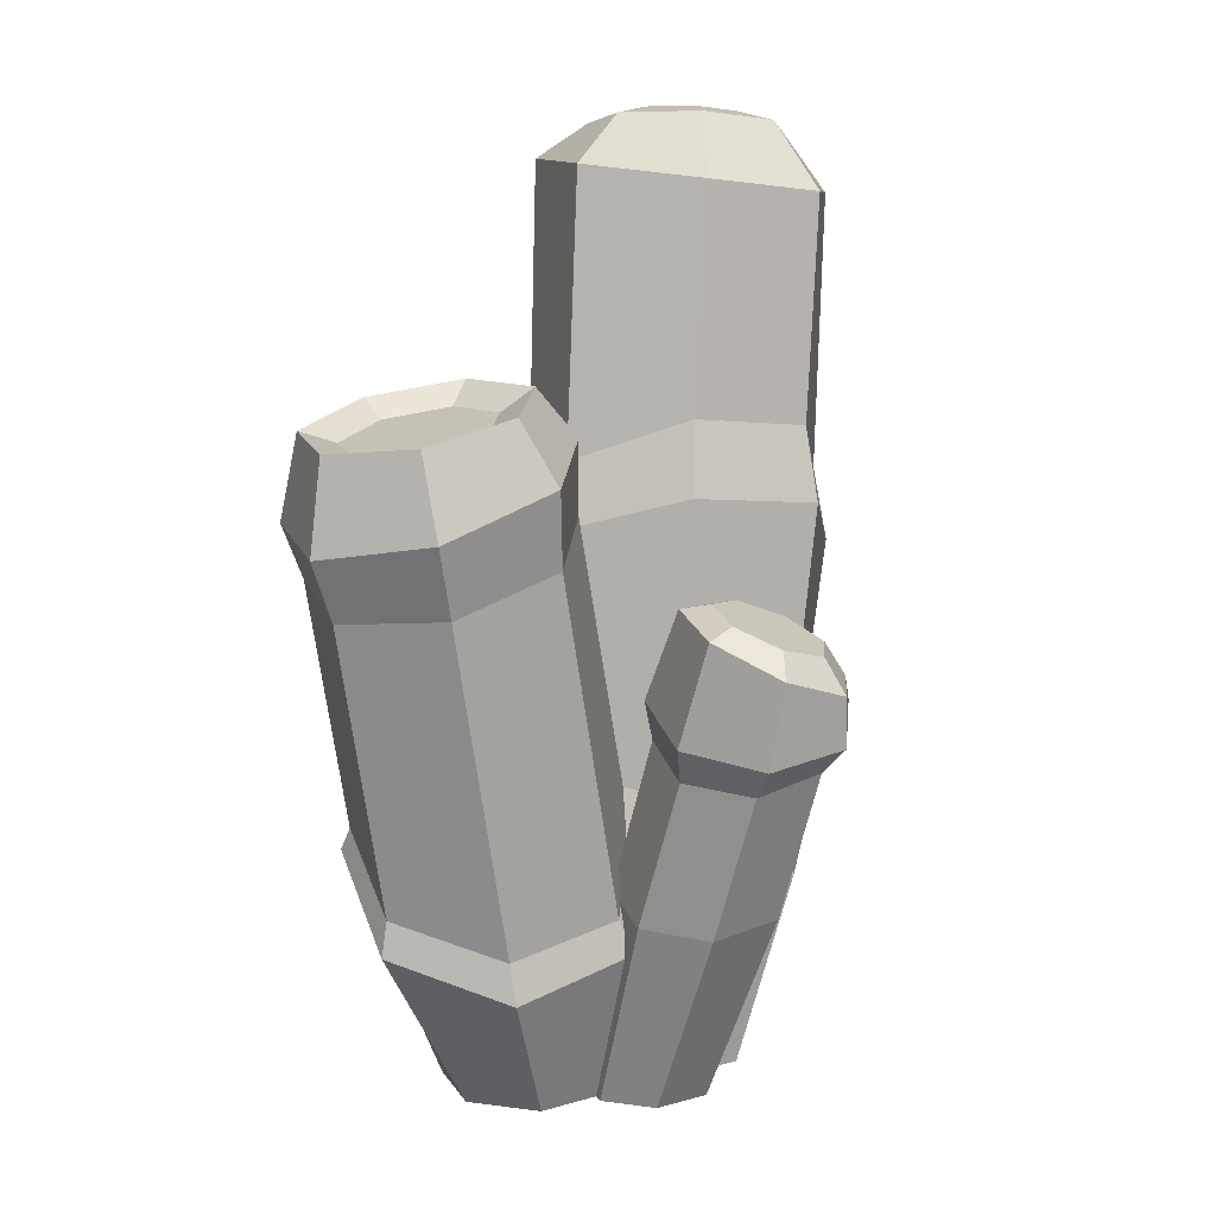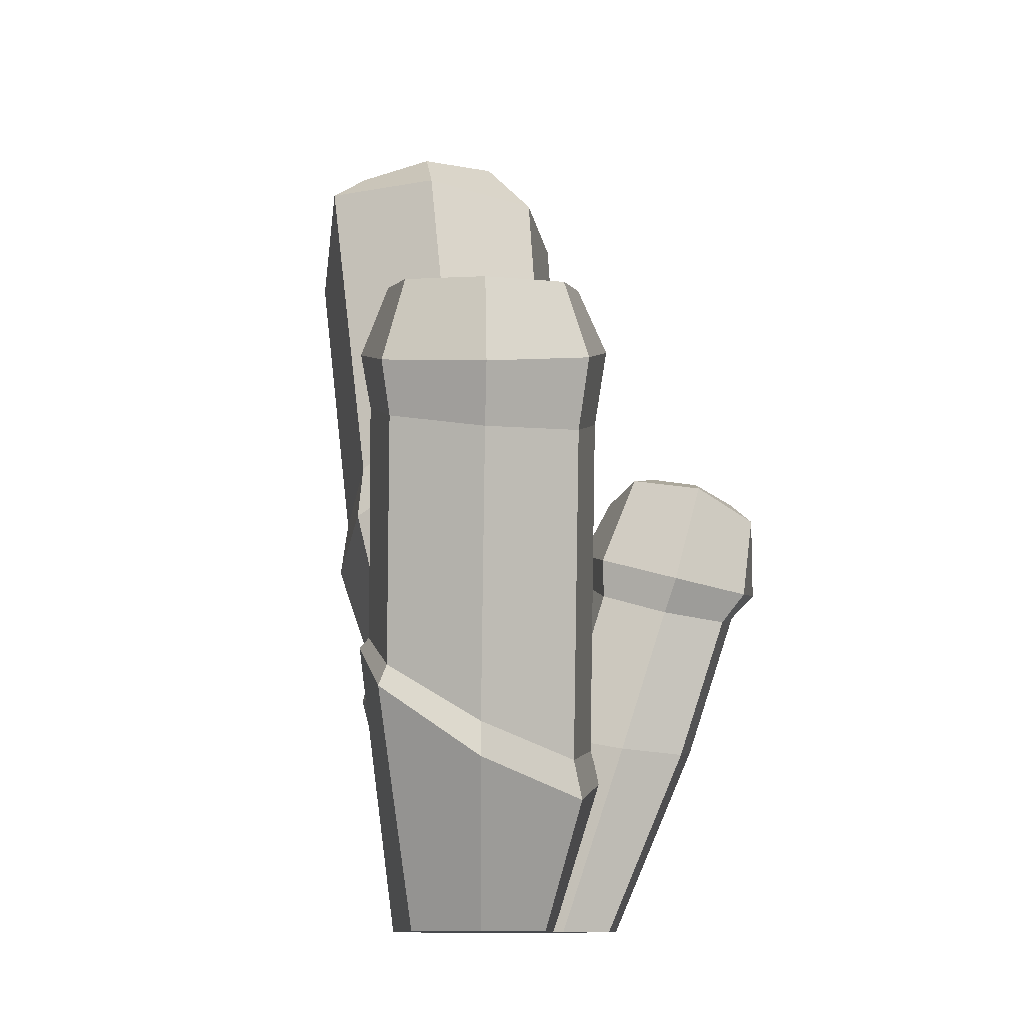
<metadata>
{"format":"obj","ext":"obj","renderer":"f3d","projection":"perspective","resolution":1024,"background":"white","views":[{"elev":12.3,"azim":-33.2,"up":"+Y"},{"elev":-11.4,"azim":-80.1,"up":"+Y"}]}
</metadata>
<code>
g coral-big_yellow
v -0.03556 -0.01892 0.1854
v -0.07758 -0.01892 0.003275
v -0.1208 -0.01892 0.1854
v -0.04207 -0.01892 0.1064
v -0.1139 -0.01892 0.01465
v -0.1743 0.3383 -0.007387
v -0.05569 0.2887 0.1407
v -0.08827 -0.01892 -0.0984
v 0.0155 -0.01892 -0.1476
v 0.06421 0.3735 -0.2657
v -0.1209 0.3761 -0.1882
v 0.1193 -0.01892 -0.096
v 0.1449 -0.01892 0.01764
v 0.2778 0.2841 0.001117
v 0.2417 0.3326 -0.1814
v 0.0731 -0.01892 0.1077
v -0.04207 -0.01892 0.1064
v -0.05569 0.2887 0.1407
v 0.1455 0.2646 0.1444
v -0.1139 -0.01892 0.01465
v -0.08827 -0.01892 -0.0984
v -0.1209 0.3761 -0.1882
v -0.1743 0.3383 -0.007387
v 0.0155 -0.01892 -0.1476
v 0.1193 -0.01892 -0.096
v 0.2417 0.3326 -0.1814
v 0.06421 0.3735 -0.2657
v 0.1449 -0.01892 0.01764
v 0.0731 -0.01892 0.1077
v 0.1455 0.2646 0.1444
v 0.2778 0.2841 0.001117
v 0.282 0.7176 -0.2312
v 0.3315 1.166 -0.3031
v 0.1518 1.148 -0.3701
v 0.1035 0.6943 -0.3066
v 0.334 0.8118 -0.06828
v 0.2203 0.9061 0.05943
v 0.2604 1.237 0.03095
v 0.3871 1.225 -0.1188
v -0.1015 0.8641 -0.07647
v -0.06722 0.7595 -0.2377
v -0.004941 1.277 -0.3134
v -0.05085 1.278 -0.1262
v 0.2203 0.9061 0.05943
v 0.02649 0.9293 0.05579
v 0.06671 1.26 0.02731
v 0.2604 1.237 0.03095
v 0.06671 1.26 0.02731
v -0.05085 1.278 -0.1262
v 0.03577 1.347 -0.1538
v 0.1137 1.35 -0.0543
v 0.2604 1.237 0.03095
v 0.06671 1.26 0.02731
v 0.1137 1.35 -0.0543
v 0.2392 1.335 -0.05194
v -0.05085 1.278 -0.1262
v -0.004941 1.277 -0.3134
v 0.06221 1.328 -0.2745
v 0.03577 1.347 -0.1538
v 0.2392 1.335 -0.05194
v 0.1137 1.35 -0.0543
v 0.1413 1.356 -0.1119
v 0.216 1.347 -0.1105
v 0.03577 1.347 -0.1538
v 0.06221 1.328 -0.2745
v 0.1118 1.343 -0.2436
v 0.09489 1.354 -0.1711
v 0.3219 1.311 -0.1497
v 0.2392 1.335 -0.05194
v 0.216 1.347 -0.1105
v 0.2628 1.334 -0.1679
v 0.1137 1.35 -0.0543
v 0.03577 1.347 -0.1538
v 0.09489 1.354 -0.1711
v 0.1413 1.356 -0.1119
v 0.3315 1.166 -0.3031
v 0.2827 1.306 -0.2886
v 0.1652 1.299 -0.3244
v 0.1518 1.148 -0.3701
v -0.004941 1.277 -0.3134
v -0.06722 0.7595 -0.2377
v 0.1035 0.6943 -0.3066
v 0.1518 1.148 -0.3701
v 0.06221 1.328 -0.2745
v -0.004941 1.277 -0.3134
v 0.1518 1.148 -0.3701
v 0.1652 1.299 -0.3244
v 0.1118 1.343 -0.2436
v 0.1767 1.331 -0.2732
v 0.2454 1.331 -0.2462
v 0.2628 1.334 -0.1679
v 0.09489 1.354 -0.1711
v 0.1413 1.356 -0.1119
v 0.216 1.347 -0.1105
v 0.2176 0.798 0.09404
v 0.002324 0.8238 0.08999
v 0.02649 0.9293 0.05579
v 0.2203 0.9061 0.05943
v 0.06732 0.4381 -0.2523
v 0.2297 0.4082 -0.1762
v 0.2906 0.6246 -0.2316
v 0.09326 0.6076 -0.3161
v 0.2646 0.3804 -0.01167
v 0.1458 0.3758 0.1175
v 0.2176 0.798 0.09404
v 0.3459 0.7094 -0.04909
v -0.03732 0.3977 0.1141
v -0.1468 0.4298 -0.01941
v -0.1379 0.7674 -0.05819
v 0.002324 0.8238 0.08999
v -0.1003 0.4477 -0.1825
v 0.06732 0.4381 -0.2523
v 0.09326 0.6076 -0.3161
v -0.0974 0.6712 -0.2389
v 0.2297 0.4082 -0.1762
v 0.2646 0.3804 -0.01167
v 0.3459 0.7094 -0.04909
v 0.2906 0.6246 -0.2316
v 0.1458 0.3758 0.1175
v -0.03732 0.3977 0.1141
v 0.002324 0.8238 0.08999
v 0.2176 0.798 0.09404
v -0.1468 0.4298 -0.01941
v -0.1003 0.4477 -0.1825
v -0.0974 0.6712 -0.2389
v -0.1379 0.7674 -0.05819
v 0.334 0.8118 -0.06828
v 0.3871 1.225 -0.1188
v 0.3315 1.166 -0.3031
v 0.282 0.7176 -0.2312
v -0.1379 0.7674 -0.05819
v -0.0974 0.6712 -0.2389
v -0.06722 0.7595 -0.2377
v -0.1015 0.8641 -0.07647
v 0.2906 0.6246 -0.2316
v 0.3459 0.7094 -0.04909
v 0.334 0.8118 -0.06828
v 0.282 0.7176 -0.2312
v -0.0974 0.6712 -0.2389
v 0.09326 0.6076 -0.3161
v 0.1035 0.6943 -0.3066
v -0.06722 0.7595 -0.2377
v 0.002324 0.8238 0.08999
v -0.1379 0.7674 -0.05819
v -0.1015 0.8641 -0.07647
v 0.02649 0.9293 0.05579
v 0.3459 0.7094 -0.04909
v 0.2176 0.798 0.09404
v 0.2203 0.9061 0.05943
v 0.334 0.8118 -0.06828
v 0.09326 0.6076 -0.3161
v 0.2906 0.6246 -0.2316
v 0.282 0.7176 -0.2312
v 0.1035 0.6943 -0.3066
v 0.2628 1.334 -0.1679
v 0.2454 1.331 -0.2462
v 0.2827 1.306 -0.2886
v 0.3219 1.311 -0.1497
v 0.3871 1.225 -0.1188
v 0.3219 1.311 -0.1497
v 0.2827 1.306 -0.2886
v 0.3315 1.166 -0.3031
v 0.2454 1.331 -0.2462
v 0.1767 1.331 -0.2732
v 0.1652 1.299 -0.3244
v 0.2827 1.306 -0.2886
v 0.1767 1.331 -0.2732
v 0.1118 1.343 -0.2436
v 0.06221 1.328 -0.2745
v 0.1652 1.299 -0.3244
v 0.3871 1.225 -0.1188
v 0.2604 1.237 0.03095
v 0.2392 1.335 -0.05194
v 0.3219 1.311 -0.1497
v -0.2627 -0.01892 0.1062
v -0.3341 -0.01892 0.01896
v -0.4779 0.2304 0.0456
v -0.3434 0.1741 0.1755
v -0.3086 -0.01892 -0.09281
v -0.2055 -0.01892 -0.1449
v -0.2902 0.4192 -0.1844
v -0.4542 0.3395 -0.1146
v -0.1024 -0.01892 -0.09819
v -0.07692 -0.01892 0.01224
v -0.04794 0.3177 0.04967
v -0.1094 0.4095 -0.1113
v -0.1483 -0.01892 0.1032
v -0.2627 -0.01892 0.1062
v -0.3434 0.1741 0.1755
v -0.1521 0.2129 0.1773
v -0.3341 -0.01892 0.01896
v -0.3086 -0.01892 -0.09281
v -0.4542 0.3395 -0.1146
v -0.4779 0.2304 0.0456
v -0.2055 -0.01892 -0.1449
v -0.1024 -0.01892 -0.09819
v -0.1094 0.4095 -0.1113
v -0.2902 0.4192 -0.1844
v -0.07692 -0.01892 0.01224
v -0.1483 -0.01892 0.1032
v -0.1521 0.2129 0.1773
v -0.04794 0.3177 0.04967
v -0.2939 0.4346 -0.1686
v -0.1292 0.4234 -0.1015
v -0.2144 0.8233 -0.0837
v -0.3656 0.7893 -0.1535
v -0.07481 0.3467 0.04695
v -0.1716 0.2623 0.1649
v -0.2765 0.7682 0.1899
v -0.1748 0.814 0.0691
v -0.3467 0.2337 0.1636
v -0.4683 0.2825 0.04395
v -0.5488 0.7068 0.06411
v -0.4429 0.7205 0.1876
v -0.4448 0.3719 -0.1039
v -0.2939 0.4346 -0.1686
v -0.3656 0.7893 -0.1535
v -0.5144 0.7374 -0.08771
v -0.1292 0.4234 -0.1015
v -0.07481 0.3467 0.04695
v -0.1748 0.814 0.0691
v -0.2144 0.8233 -0.0837
v -0.1716 0.2623 0.1649
v -0.3467 0.2337 0.1636
v -0.4429 0.7205 0.1876
v -0.2765 0.7682 0.1899
v -0.4683 0.2825 0.04395
v -0.4448 0.3719 -0.1039
v -0.5144 0.7374 -0.08771
v -0.5488 0.7068 0.06411
v -0.4718 0.8248 0.2083
v -0.4743 0.9441 0.171
v -0.3318 0.9731 0.1723
v -0.2921 0.8811 0.211
v -0.2201 0.9177 -0.08915
v -0.2747 0.9955 -0.05961
v -0.4031 0.9721 -0.1182
v -0.382 0.8705 -0.1659
v -0.1801 0.9224 0.07857
v -0.243 0.9959 0.06971
v -0.2747 0.9955 -0.05961
v -0.2201 0.9177 -0.08915
v -0.5439 0.8163 -0.09388
v -0.5314 0.9434 -0.06204
v -0.5631 0.9309 0.06668
v -0.5839 0.796 0.07268
v -0.4743 0.9441 0.171
v -0.447 0.9276 0.1243
v -0.3496 0.9474 0.1252
v -0.3318 0.9731 0.1723
v -0.243 0.9959 0.06971
v -0.2889 0.963 0.05504
v -0.3105 0.9627 -0.0334
v -0.2747 0.9955 -0.05961
v -0.382 0.8705 -0.1659
v -0.4031 0.9721 -0.1182
v -0.5314 0.9434 -0.06204
v -0.5439 0.8163 -0.09388
v -0.3318 0.9731 0.1723
v -0.3496 0.9474 0.1252
v -0.2889 0.963 0.05504
v -0.243 0.9959 0.06971
v -0.4861 0.9271 -0.03507
v -0.3983 0.9467 -0.0735
v -0.3105 0.9627 -0.0334
v -0.5078 0.9186 0.05296
v -0.2889 0.963 0.05504
v -0.447 0.9276 0.1243
v -0.3496 0.9474 0.1252
v -0.5631 0.9309 0.06668
v -0.5078 0.9186 0.05296
v -0.447 0.9276 0.1243
v -0.4743 0.9441 0.171
v -0.5314 0.9434 -0.06204
v -0.4861 0.9271 -0.03507
v -0.5078 0.9186 0.05296
v -0.5631 0.9309 0.06668
v -0.2921 0.8811 0.211
v -0.3318 0.9731 0.1723
v -0.243 0.9959 0.06971
v -0.1801 0.9224 0.07857
v -0.2747 0.9955 -0.05961
v -0.3105 0.9627 -0.0334
v -0.3983 0.9467 -0.0735
v -0.4031 0.9721 -0.1182
v -0.5839 0.796 0.07268
v -0.5631 0.9309 0.06668
v -0.4743 0.9441 0.171
v -0.4718 0.8248 0.2083
v -0.4031 0.9721 -0.1182
v -0.3983 0.9467 -0.0735
v -0.4861 0.9271 -0.03507
v -0.5314 0.9434 -0.06204
v -0.5488 0.7068 0.06411
v -0.5839 0.796 0.07268
v -0.4718 0.8248 0.2083
v -0.4429 0.7205 0.1876
v -0.2765 0.7682 0.1899
v -0.2921 0.8811 0.211
v -0.1801 0.9224 0.07857
v -0.1748 0.814 0.0691
v -0.3656 0.7893 -0.1535
v -0.382 0.8705 -0.1659
v -0.5439 0.8163 -0.09388
v -0.5144 0.7374 -0.08771
v -0.5144 0.7374 -0.08771
v -0.5439 0.8163 -0.09388
v -0.5839 0.796 0.07268
v -0.5488 0.7068 0.06411
v -0.1748 0.814 0.0691
v -0.1801 0.9224 0.07857
v -0.2201 0.9177 -0.08915
v -0.2144 0.8233 -0.0837
v -0.2144 0.8233 -0.0837
v -0.2201 0.9177 -0.08915
v -0.382 0.8705 -0.1659
v -0.3656 0.7893 -0.1535
v -0.4429 0.7205 0.1876
v -0.4718 0.8248 0.2083
v -0.2921 0.8811 0.211
v -0.2765 0.7682 0.1899
v -0.004969 0.2728 0.3076
v -0.1098 0.2595 0.3026
v -0.09192 0.4751 0.3716
v 0.009429 0.4962 0.3796
v -0.174 0.2654 0.216
v -0.1492 0.2861 0.1131
v -0.1288 0.5173 0.1825
v -0.1534 0.4845 0.2839
v -0.05413 0.306 0.07137
v 0.03969 0.3101 0.1222
v 0.05385 0.5553 0.1968
v -0.03653 0.5488 0.1437
v 0.06157 0.2954 0.2273
v -0.004969 0.2728 0.3076
v 0.009429 0.4962 0.3796
v 0.0743 0.5319 0.3018
v -0.1098 0.2595 0.3026
v -0.174 0.2654 0.216
v -0.1534 0.4845 0.2839
v -0.09192 0.4751 0.3716
v -0.1492 0.2861 0.1131
v -0.05413 0.306 0.07137
v -0.03653 0.5488 0.1437
v -0.1288 0.5173 0.1825
v 0.03969 0.3101 0.1222
v 0.06157 0.2954 0.2273
v 0.0743 0.5319 0.3018
v 0.05385 0.5553 0.1968
v 0.07516 0.6029 0.1961
v 0.09952 0.572 0.3205
v 0.09005 0.6075 0.3244
v 0.06859 0.6448 0.2208
v 0.02206 0.5345 0.4147
v -0.09888 0.5187 0.4078
v -0.08431 0.641 0.4214
v 0.02201 0.6058 0.4137
v -0.1722 0.5364 0.3049
v -0.1428 0.5743 0.1836
v -0.123 0.7083 0.2346
v -0.1488 0.6866 0.3416
v -0.03267 0.6039 0.1352
v 0.07516 0.6029 0.1961
v 0.06859 0.6448 0.2208
v -0.02623 0.6897 0.1808
v 0.09952 0.572 0.3205
v 0.02206 0.5345 0.4147
v 0.02201 0.6058 0.4137
v 0.09005 0.6075 0.3244
v -0.09888 0.5187 0.4078
v -0.1722 0.5364 0.3049
v -0.1488 0.6866 0.3416
v -0.08431 0.641 0.4214
v -0.1428 0.5743 0.1836
v -0.03267 0.6039 0.1352
v -0.02623 0.6897 0.1808
v -0.123 0.7083 0.2346
v 0.09005 0.6075 0.3244
v 0.02201 0.6058 0.4137
v 0.00722 0.6555 0.3833
v 0.05239 0.6594 0.3256
v -0.08431 0.641 0.4214
v -0.1488 0.6866 0.3416
v -0.1062 0.7011 0.334
v -0.06338 0.674 0.387
v -0.123 0.7083 0.2346
v -0.02623 0.6897 0.1808
v -0.02485 0.7082 0.23
v -0.0891 0.7163 0.2641
v 0.06859 0.6448 0.2208
v 0.09005 0.6075 0.3244
v 0.05239 0.6594 0.3256
v 0.03811 0.6829 0.2574
v 0.02201 0.6058 0.4137
v -0.08431 0.641 0.4214
v -0.06338 0.674 0.387
v 0.00722 0.6555 0.3833
v -0.1488 0.6866 0.3416
v -0.123 0.7083 0.2346
v -0.0891 0.7163 0.2641
v -0.1062 0.7011 0.334
v -0.02623 0.6897 0.1808
v 0.06859 0.6448 0.2208
v 0.03811 0.6829 0.2574
v -0.02485 0.7082 0.23
v -0.0891 0.7163 0.2641
v -0.02485 0.7082 0.23
v 0.03811 0.6829 0.2574
v 0.05239 0.6594 0.3256
v -0.1062 0.7011 0.334
v 0.00722 0.6555 0.3833
v -0.06338 0.674 0.387
v -0.1288 0.5173 0.1825
v -0.03653 0.5488 0.1437
v -0.03267 0.6039 0.1352
v -0.1428 0.5743 0.1836
v -0.09192 0.4751 0.3716
v -0.1534 0.4845 0.2839
v -0.1722 0.5364 0.3049
v -0.09888 0.5187 0.4078
v 0.0743 0.5319 0.3018
v 0.009429 0.4962 0.3796
v 0.02206 0.5345 0.4147
v 0.09952 0.572 0.3205
v -0.03653 0.5488 0.1437
v 0.05385 0.5553 0.1968
v 0.07516 0.6029 0.1961
v -0.03267 0.6039 0.1352
v -0.1534 0.4845 0.2839
v -0.1288 0.5173 0.1825
v -0.1428 0.5743 0.1836
v -0.1722 0.5364 0.3049
v 0.009429 0.4962 0.3796
v -0.09192 0.4751 0.3716
v -0.09888 0.5187 0.4078
v 0.02206 0.5345 0.4147
v 0.05385 0.5553 0.1968
v 0.0743 0.5319 0.3018
v 0.09952 0.572 0.3205
v 0.07516 0.6029 0.1961
v -0.0009043 -0.01892 0.03935
v 0.0178 -0.01892 0.1204
v 0.06157 0.2954 0.2273
v 0.03969 0.3101 0.1222
v -0.1545 -0.01892 0.03935
v -0.07758 -0.01892 0.003275
v -0.05413 0.306 0.07137
v -0.1492 0.2861 0.1131
v -0.1208 -0.01892 0.1854
v -0.1737 -0.01892 0.1204
v -0.174 0.2654 0.216
v -0.1098 0.2595 0.3026
v 0.0178 -0.01892 0.1204
v -0.03556 -0.01892 0.1854
v -0.004969 0.2728 0.3076
v 0.06157 0.2954 0.2273
v -0.07758 -0.01892 0.003275
v -0.0009043 -0.01892 0.03935
v 0.03969 0.3101 0.1222
v -0.05413 0.306 0.07137
v -0.1737 -0.01892 0.1204
v -0.1545 -0.01892 0.03935
v -0.1492 0.2861 0.1131
v -0.174 0.2654 0.216
v -0.03556 -0.01892 0.1854
v -0.1208 -0.01892 0.1854
v -0.1098 0.2595 0.3026
v -0.004969 0.2728 0.3076
v -0.4779 0.2304 0.0456
v -0.4542 0.3395 -0.1146
v -0.4448 0.3719 -0.1039
v -0.4683 0.2825 0.04395
v -0.1521 0.2129 0.1773
v -0.3434 0.1741 0.1755
v -0.3467 0.2337 0.1636
v -0.1716 0.2623 0.1649
v -0.1094 0.4095 -0.1113
v -0.04794 0.3177 0.04967
v -0.07481 0.3467 0.04695
v -0.1292 0.4234 -0.1015
v -0.4542 0.3395 -0.1146
v -0.2902 0.4192 -0.1844
v -0.2939 0.4346 -0.1686
v -0.4448 0.3719 -0.1039
v -0.3434 0.1741 0.1755
v -0.4779 0.2304 0.0456
v -0.4683 0.2825 0.04395
v -0.3467 0.2337 0.1636
v -0.04794 0.3177 0.04967
v -0.1521 0.2129 0.1773
v -0.1716 0.2623 0.1649
v -0.07481 0.3467 0.04695
v -0.2902 0.4192 -0.1844
v -0.1094 0.4095 -0.1113
v -0.1292 0.4234 -0.1015
v -0.2939 0.4346 -0.1686
v -0.1743 0.3383 -0.007387
v -0.1209 0.3761 -0.1882
v -0.1003 0.4477 -0.1825
v -0.1468 0.4298 -0.01941
v 0.1455 0.2646 0.1444
v -0.05569 0.2887 0.1407
v -0.03732 0.3977 0.1141
v 0.1458 0.3758 0.1175
v 0.2417 0.3326 -0.1814
v 0.2778 0.2841 0.001117
v 0.2646 0.3804 -0.01167
v 0.2297 0.4082 -0.1762
v -0.1209 0.3761 -0.1882
v 0.06421 0.3735 -0.2657
v 0.06732 0.4381 -0.2523
v -0.1003 0.4477 -0.1825
v -0.05569 0.2887 0.1407
v -0.1743 0.3383 -0.007387
v -0.1468 0.4298 -0.01941
v -0.03732 0.3977 0.1141
v 0.2778 0.2841 0.001117
v 0.1455 0.2646 0.1444
v 0.1458 0.3758 0.1175
v 0.2646 0.3804 -0.01167
v 0.06421 0.3735 -0.2657
v 0.2417 0.3326 -0.1814
v 0.2297 0.4082 -0.1762
v 0.06732 0.4381 -0.2523
v 0.02649 0.9293 0.05579
v -0.1015 0.8641 -0.07647
v -0.05085 1.278 -0.1262
v 0.06671 1.26 0.02731
v -0.07758 -0.01892 0.003275
v -0.1545 -0.01892 0.03935
v -0.1737 -0.01892 0.1204
v -0.1208 -0.01892 0.1854
v 0.0178 -0.01892 0.1204
v -0.0009043 -0.01892 0.03935
v -0.07758 -0.01892 0.003275
v -0.03556 -0.01892 0.1854
v -0.3341 -0.01892 0.01896
v -0.2055 -0.01892 -0.1449
v -0.3086 -0.01892 -0.09281
v -0.2627 -0.01892 0.1062
v -0.1483 -0.01892 0.1032
v -0.07692 -0.01892 0.01224
v -0.1024 -0.01892 -0.09819
v 0.1449 -0.01892 0.01764
v 0.1193 -0.01892 -0.096
v 0.0155 -0.01892 -0.1476
v 0.0731 -0.01892 0.1077
v -0.08827 -0.01892 -0.0984
v -0.1139 -0.01892 0.01465
v -0.04207 -0.01892 0.1064
v 0.0731 -0.01892 0.1077
v -0.08827 -0.01892 -0.0984
f 2 1 3
f 5 4 6
f 6 4 7
f 9 8 10
f 10 8 11
f 13 12 14
f 14 12 15
f 17 16 18
f 18 16 19
f 21 20 22
f 22 20 23
f 25 24 26
f 26 24 27
f 29 28 30
f 30 28 31
f 33 32 34
f 34 32 35
f 37 36 38
f 38 36 39
f 41 40 42
f 42 40 43
f 45 44 46
f 46 44 47
f 49 48 50
f 50 48 51
f 53 52 54
f 54 52 55
f 57 56 58
f 58 56 59
f 61 60 62
f 62 60 63
f 65 64 66
f 66 64 67
f 69 68 70
f 70 68 71
f 73 72 74
f 74 72 75
f 77 76 78
f 78 76 79
f 81 80 82
f 82 80 83
f 85 84 86
f 86 84 87
f 89 88 90
f 91 90 88
f 92 91 88
f 93 91 92
f 94 91 93
f 96 95 97
f 97 95 98
f 100 99 101
f 101 99 102
f 104 103 105
f 105 103 106
f 108 107 109
f 109 107 110
f 112 111 113
f 113 111 114
f 116 115 117
f 117 115 118
f 120 119 121
f 121 119 122
f 124 123 125
f 125 123 126
f 128 127 129
f 129 127 130
f 132 131 133
f 133 131 134
f 136 135 137
f 137 135 138
f 140 139 141
f 141 139 142
f 144 143 145
f 145 143 146
f 148 147 149
f 149 147 150
f 152 151 153
f 153 151 154
f 156 155 157
f 157 155 158
f 160 159 161
f 161 159 162
f 164 163 165
f 165 163 166
f 168 167 169
f 169 167 170
f 172 171 173
f 173 171 174
f 176 175 177
f 177 175 178
f 180 179 181
f 181 179 182
f 184 183 185
f 185 183 186
f 188 187 189
f 189 187 190
f 192 191 193
f 193 191 194
f 196 195 197
f 197 195 198
f 200 199 201
f 201 199 202
f 204 203 205
f 205 203 206
f 208 207 209
f 209 207 210
f 212 211 213
f 213 211 214
f 216 215 217
f 217 215 218
f 220 219 221
f 221 219 222
f 224 223 225
f 225 223 226
f 228 227 229
f 229 227 230
f 232 231 233
f 233 231 234
f 236 235 237
f 237 235 238
f 240 239 241
f 241 239 242
f 244 243 245
f 245 243 246
f 248 247 249
f 249 247 250
f 252 251 253
f 253 251 254
f 256 255 257
f 257 255 258
f 260 259 261
f 261 259 262
f 264 263 265
f 266 265 263
f 267 265 266
f 268 267 266
f 269 267 268
f 271 270 272
f 272 270 273
f 275 274 276
f 276 274 277
f 279 278 280
f 280 278 281
f 283 282 284
f 284 282 285
f 287 286 288
f 288 286 289
f 291 290 292
f 292 290 293
f 295 294 296
f 296 294 297
f 299 298 300
f 300 298 301
f 303 302 304
f 304 302 305
f 307 306 308
f 308 306 309
f 311 310 312
f 312 310 313
f 315 314 316
f 316 314 317
f 319 318 320
f 320 318 321
f 323 322 324
f 324 322 325
f 327 326 328
f 328 326 329
f 331 330 332
f 332 330 333
f 335 334 336
f 336 334 337
f 339 338 340
f 340 338 341
f 343 342 344
f 344 342 345
f 347 346 348
f 348 346 349
f 351 350 352
f 352 350 353
f 355 354 356
f 356 354 357
f 359 358 360
f 360 358 361
f 363 362 364
f 364 362 365
f 367 366 368
f 368 366 369
f 371 370 372
f 372 370 373
f 375 374 376
f 376 374 377
f 379 378 380
f 380 378 381
f 383 382 384
f 384 382 385
f 387 386 388
f 388 386 389
f 391 390 392
f 392 390 393
f 395 394 396
f 396 394 397
f 399 398 400
f 400 398 401
f 403 402 404
f 404 402 405
f 407 406 408
f 409 408 406
f 410 409 406
f 411 409 410
f 412 411 410
f 414 413 415
f 415 413 416
f 418 417 419
f 419 417 420
f 422 421 423
f 423 421 424
f 426 425 427
f 427 425 428
f 430 429 431
f 431 429 432
f 434 433 435
f 435 433 436
f 438 437 439
f 439 437 440
f 442 441 443
f 443 441 444
f 446 445 447
f 447 445 448
f 450 449 451
f 451 449 452
f 454 453 455
f 455 453 456
f 458 457 459
f 459 457 460
f 462 461 463
f 463 461 464
f 466 465 467
f 467 465 468
f 470 469 471
f 471 469 472
f 474 473 475
f 475 473 476
f 478 477 479
f 479 477 480
f 482 481 483
f 483 481 484
f 486 485 487
f 487 485 488
f 490 489 491
f 491 489 492
f 494 493 495
f 495 493 496
f 498 497 499
f 499 497 500
f 502 501 503
f 503 501 504
f 506 505 507
f 507 505 508
f 510 509 511
f 511 509 512
f 514 513 515
f 515 513 516
f 518 517 519
f 519 517 520
f 522 521 523
f 523 521 524
f 526 525 527
f 527 525 528
f 530 529 531
f 531 529 532
f 534 533 535
f 535 533 536
f 538 537 539
f 540 537 538
f 538 541 540
f 538 542 541
f 543 542 538
f 545 544 546
f 546 544 547
f 547 548 546
f 550 549 551
f 551 549 552

</code>
